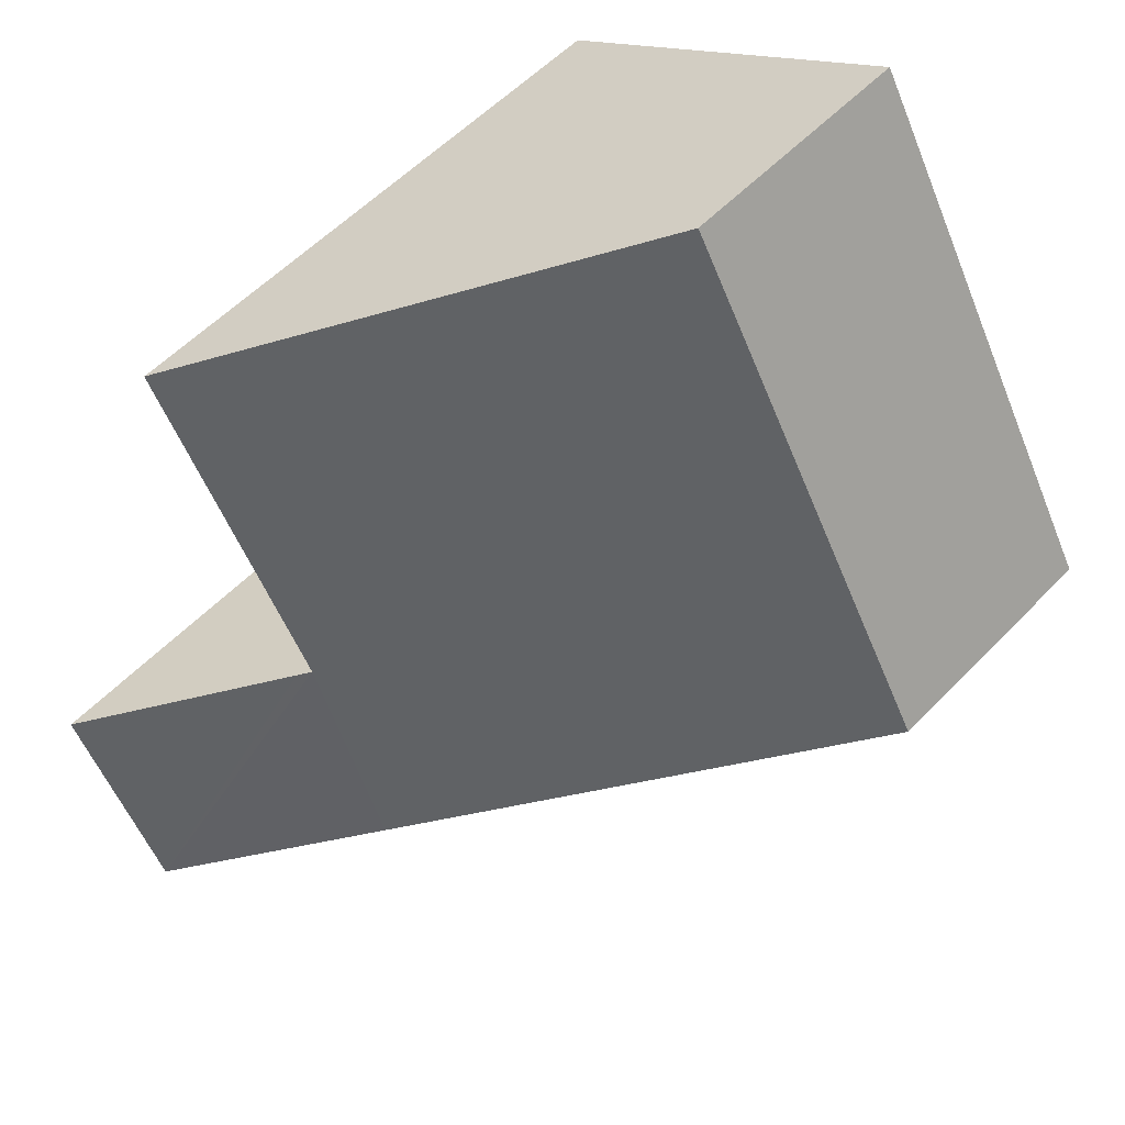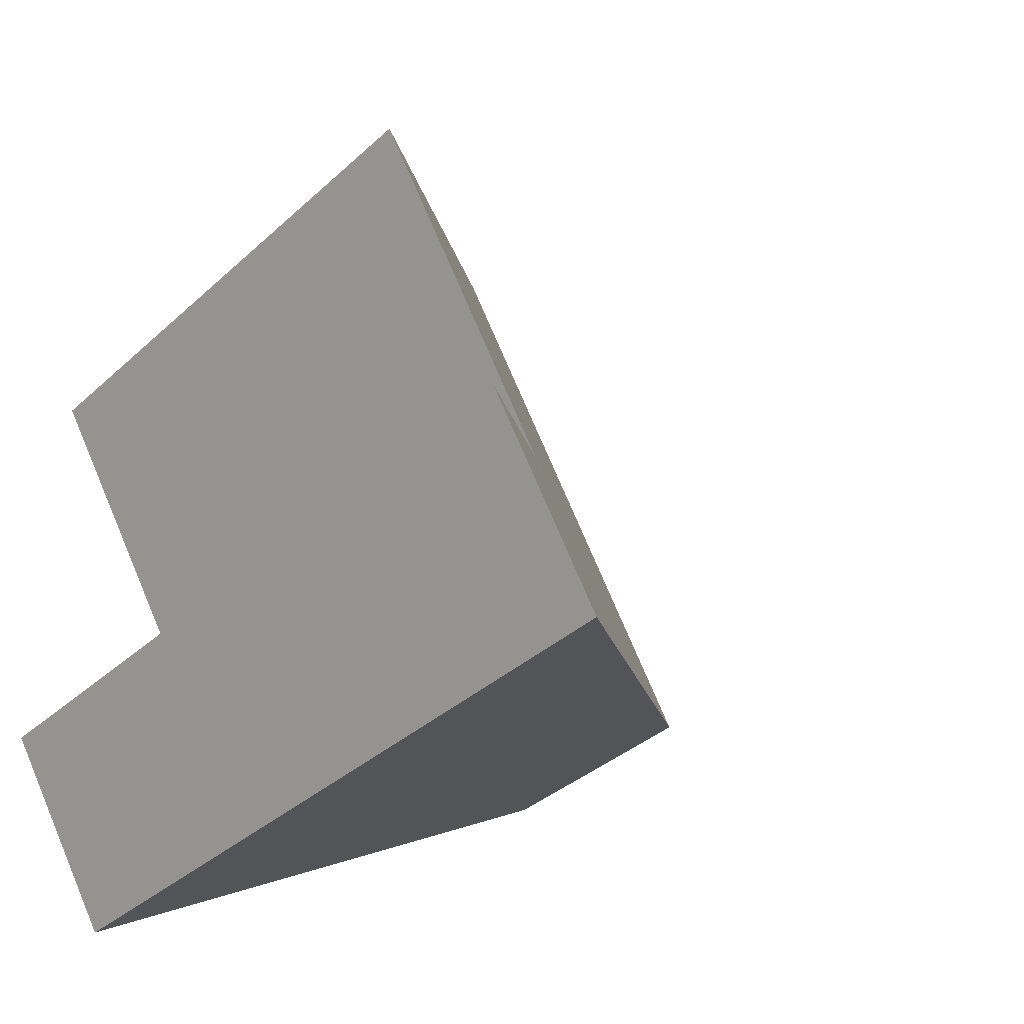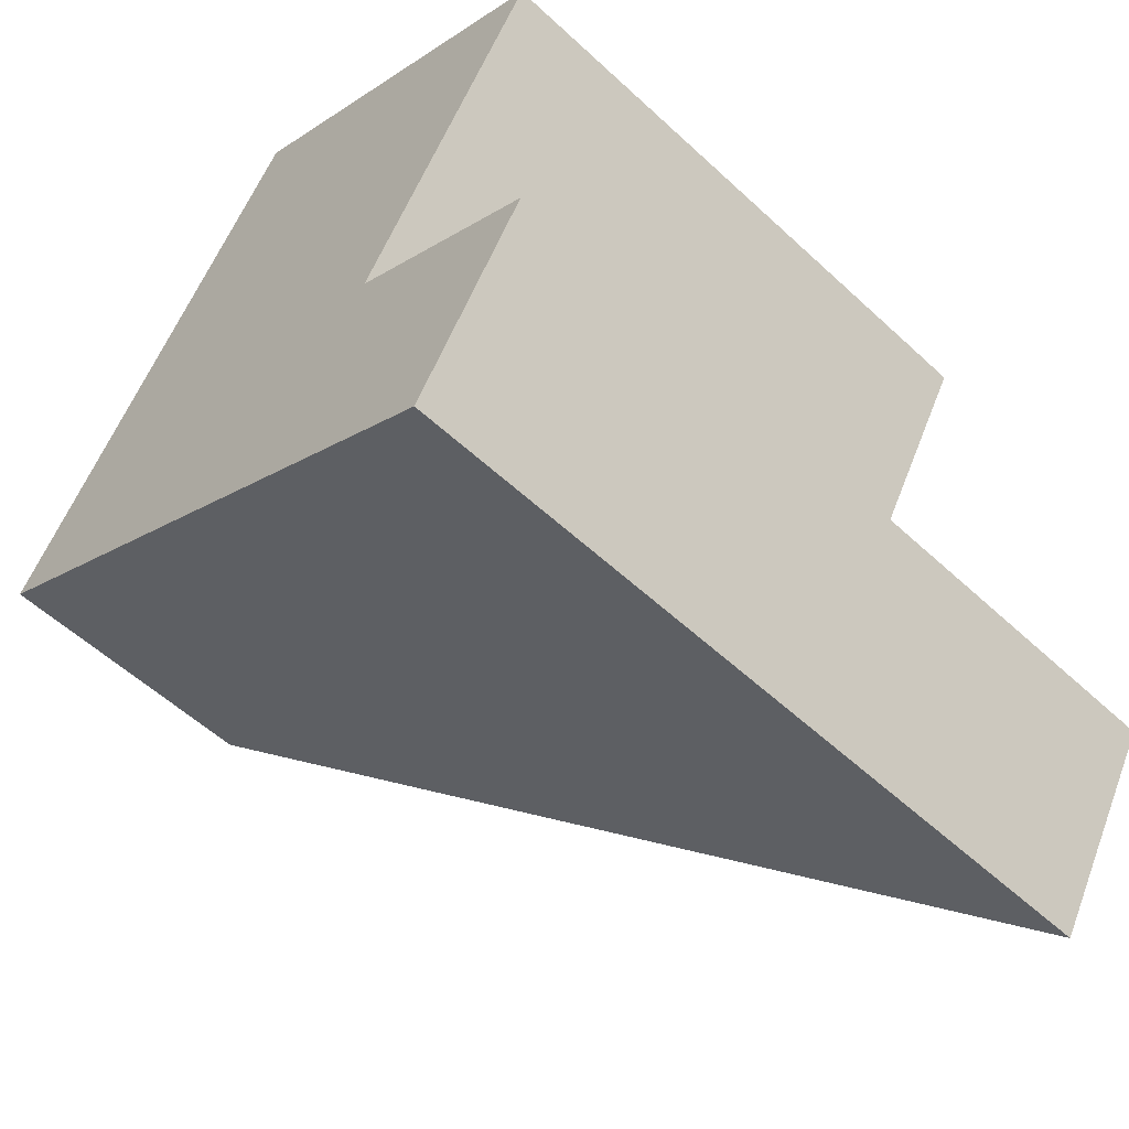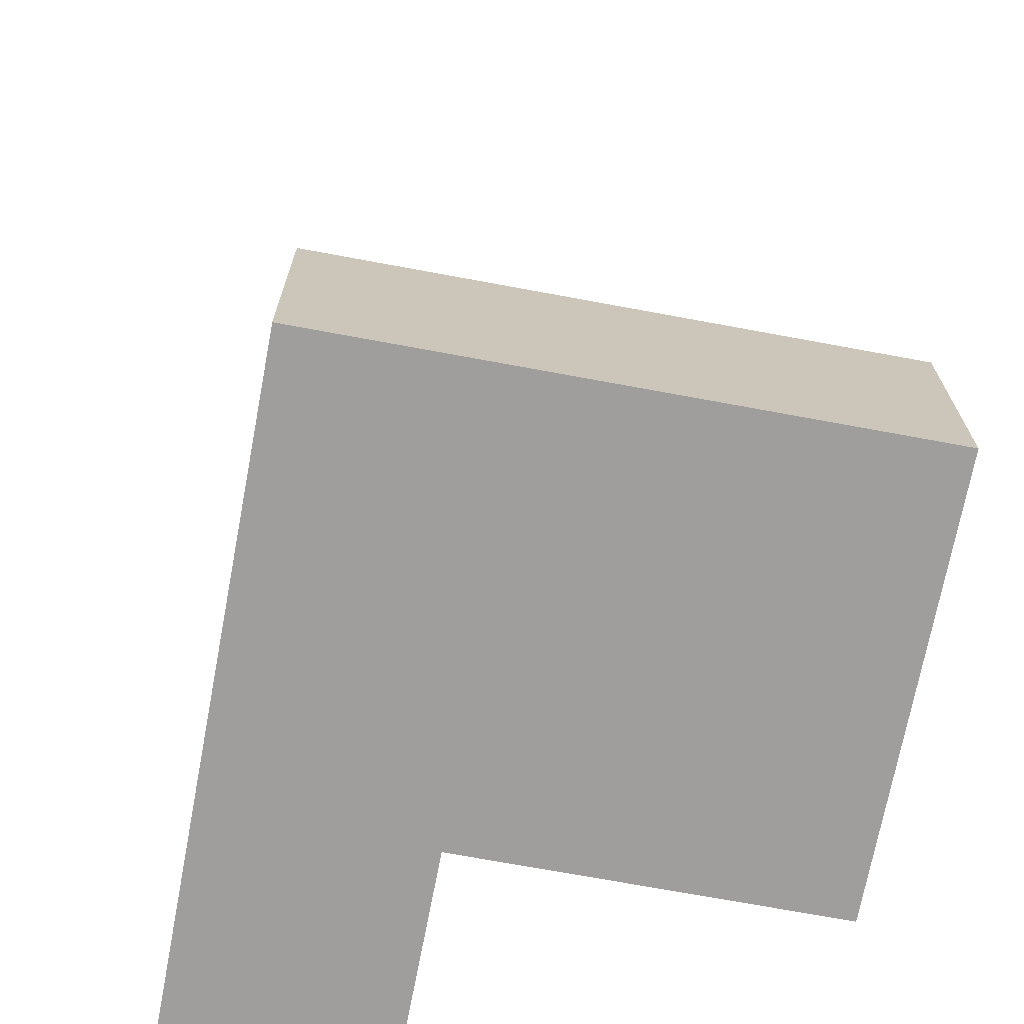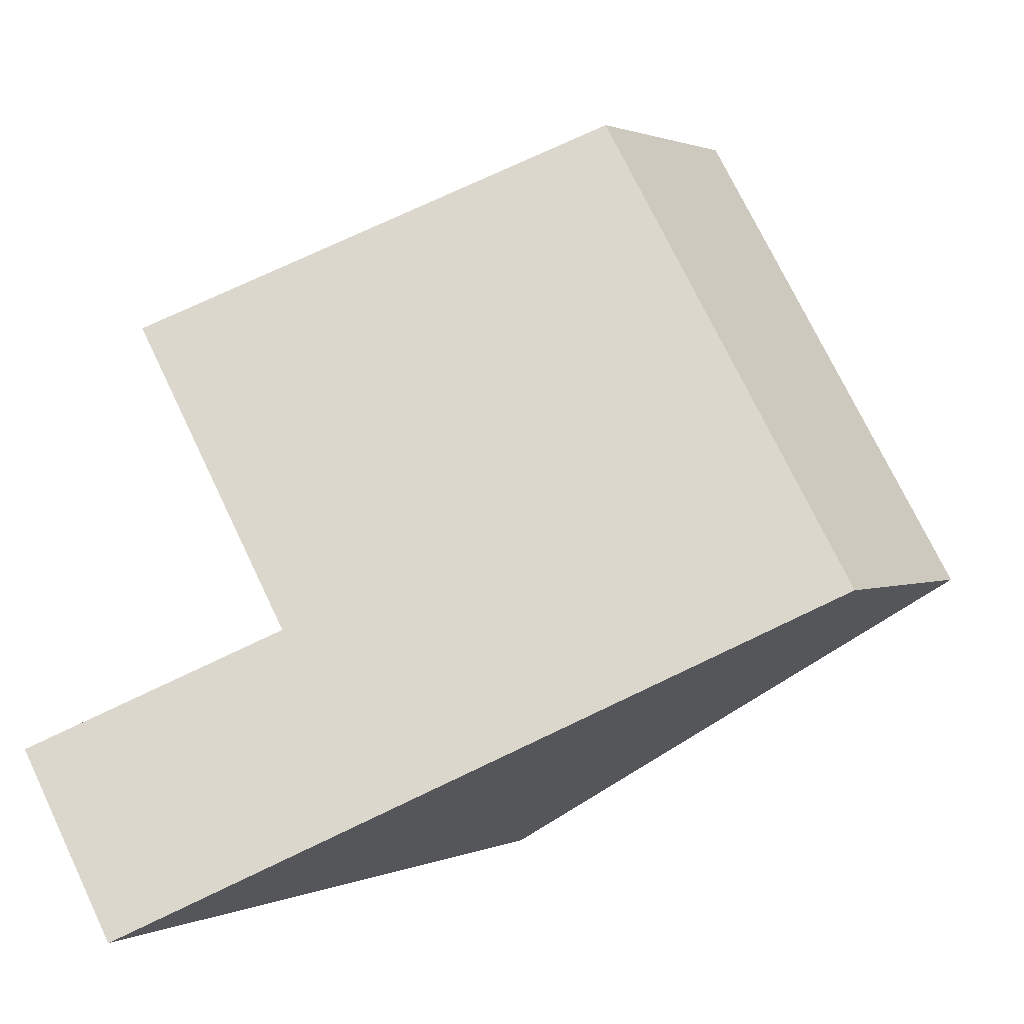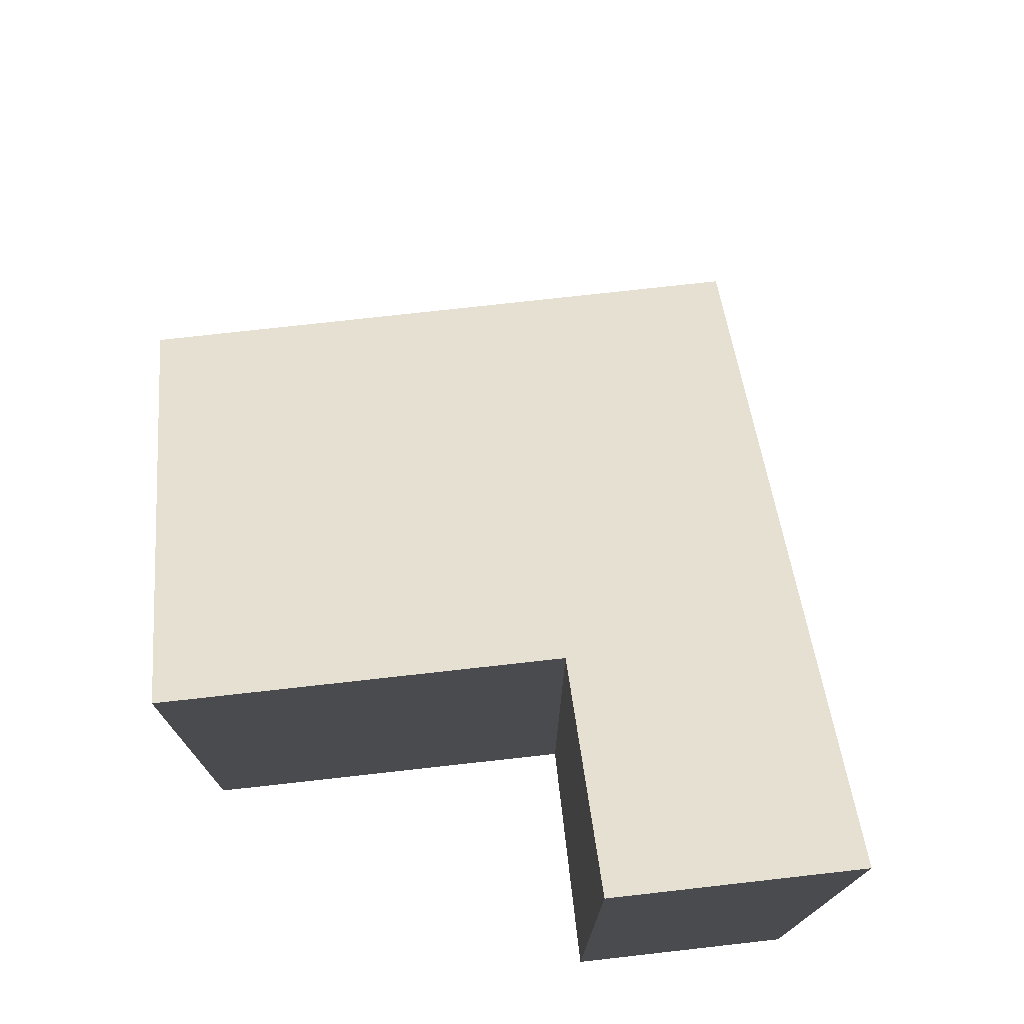
<metadata>
{"format":"obj","ext":"obj","renderer":"f3d","projection":"perspective","resolution":1024,"background":"white","views":[{"elev":56.4,"azim":-136.9,"up":"+Z"},{"elev":-35.8,"azim":139.8,"up":"+Z"},{"elev":-55.7,"azim":45.8,"up":"+Z"},{"elev":-70.9,"azim":-69.7,"up":"+Y"},{"elev":1.3,"azim":-147.3,"up":"+Z"},{"elev":76.5,"azim":114.5,"up":"+Y"}]}
</metadata>
<code>
v  2.1 1.805 3.52
v  2.736 4.209 -1.64
v  0 1.805 1.105e-16
v  3.43 4.134 -0.28
v  4.75 4.135 1.93
v  4.02 5.338 -2.41
v  3.516 4.209 -0.332
v  4.8 5.341 -1.11
v  4.75 -1.182e-16 1.93
v  3.43 1.715e-17 -0.28
v  4.8 6.797e-17 -1.11
v  4.02 1.476e-16 -2.41
v  3.516 2.033e-17 -0.332
v  2.1 -2.155e-16 3.52
v  0 0 0
v  2.736 1.004e-16 -1.64
g defaultobject
f 1 2 3
f 2 1 4
f 4 1 5
f 4 6 2
f 6 4 7
f 6 7 8
f 9 4 5
f 4 9 10
f 11 6 8
f 6 11 12
f 7 11 8
f 11 7 4
f 11 4 10
f 11 10 13
f 1 9 5
f 9 1 14
f 12 2 6
f 2 12 3
f 3 12 15
f 15 12 16
f 15 1 3
f 1 15 14
f 14 10 9
f 10 14 16
f 16 14 15
f 13 12 11
f 12 13 16
f 16 13 10

</code>
